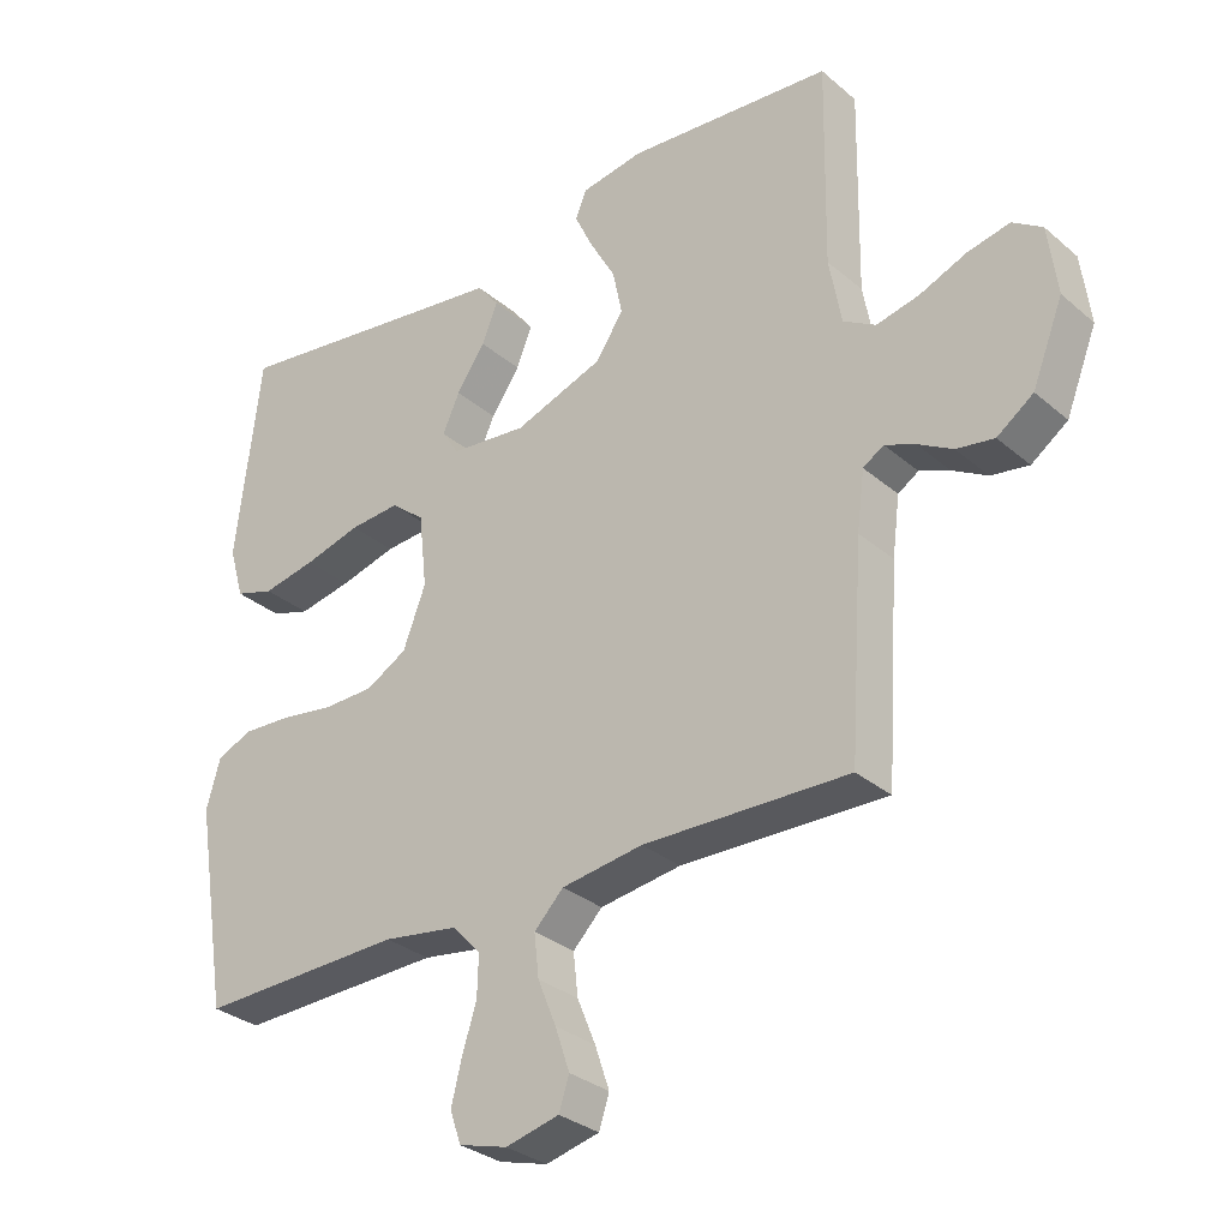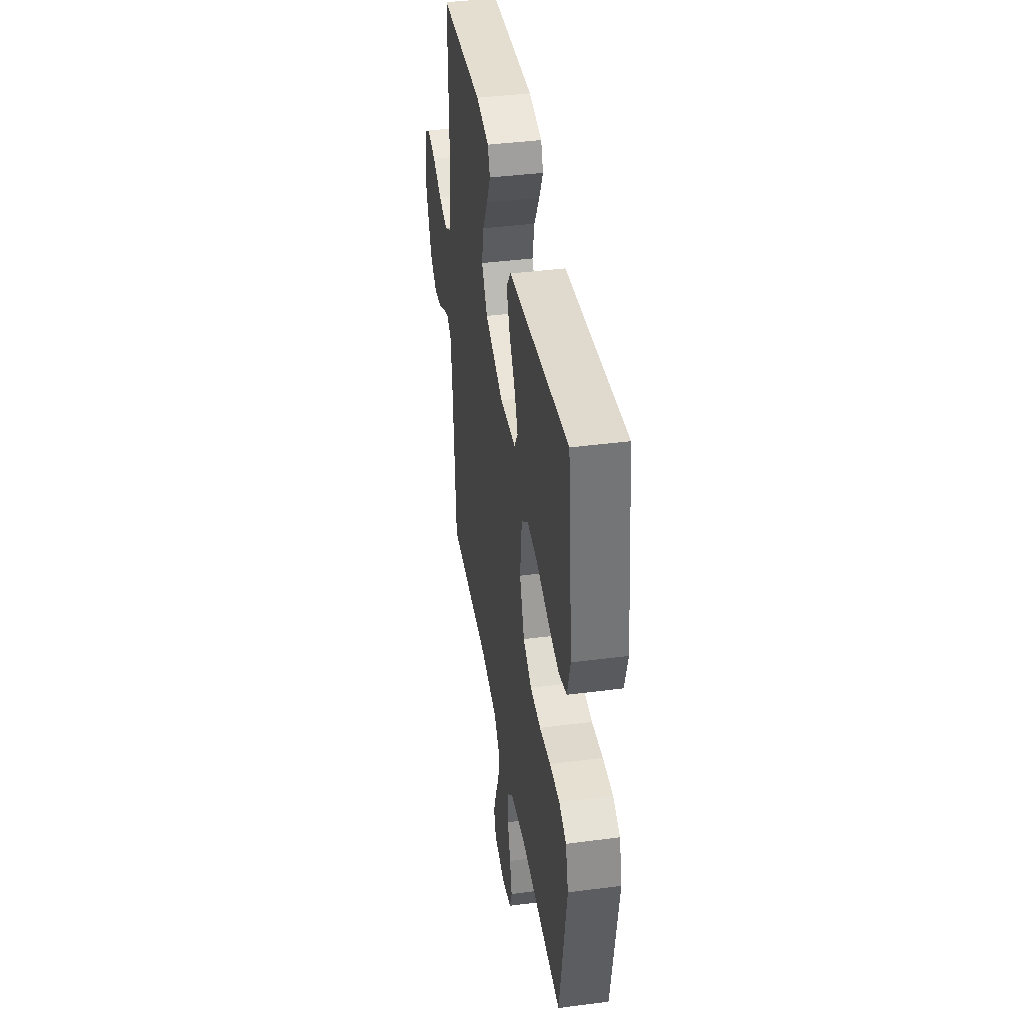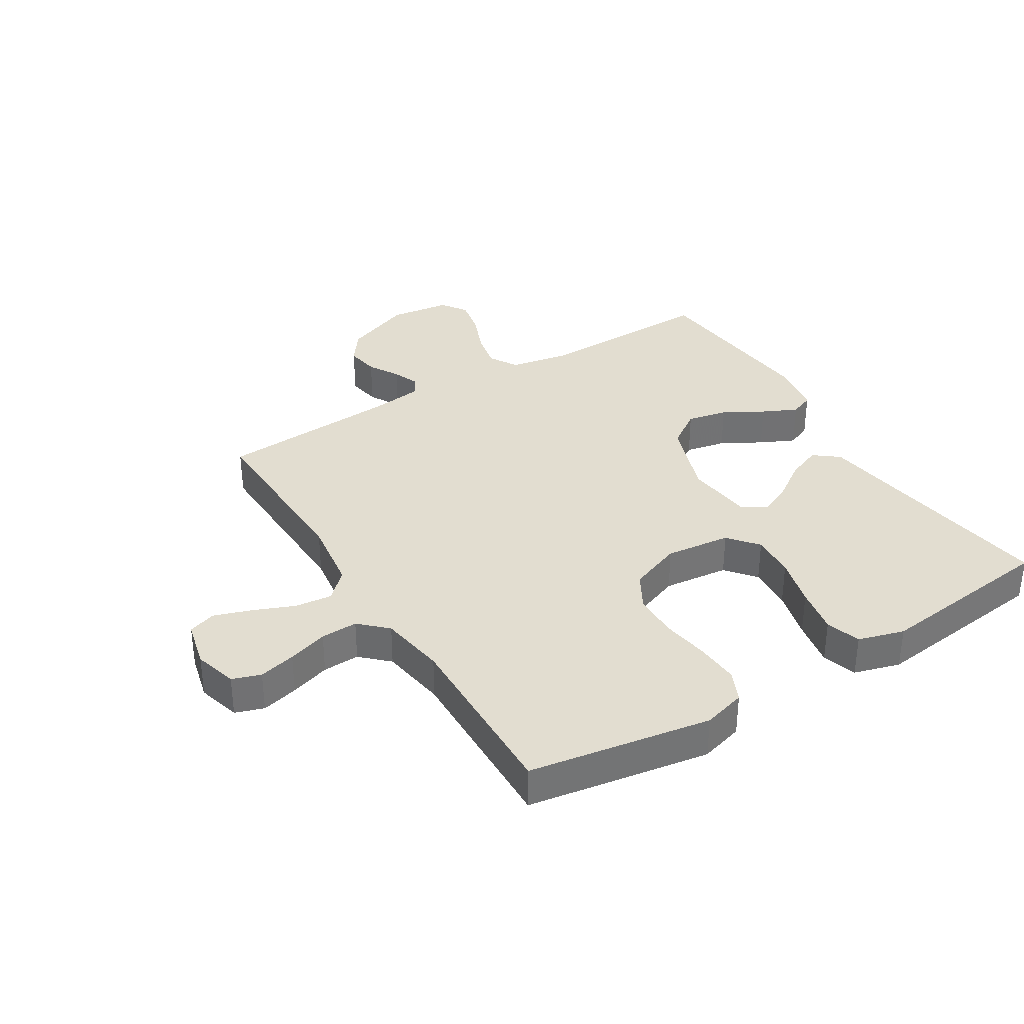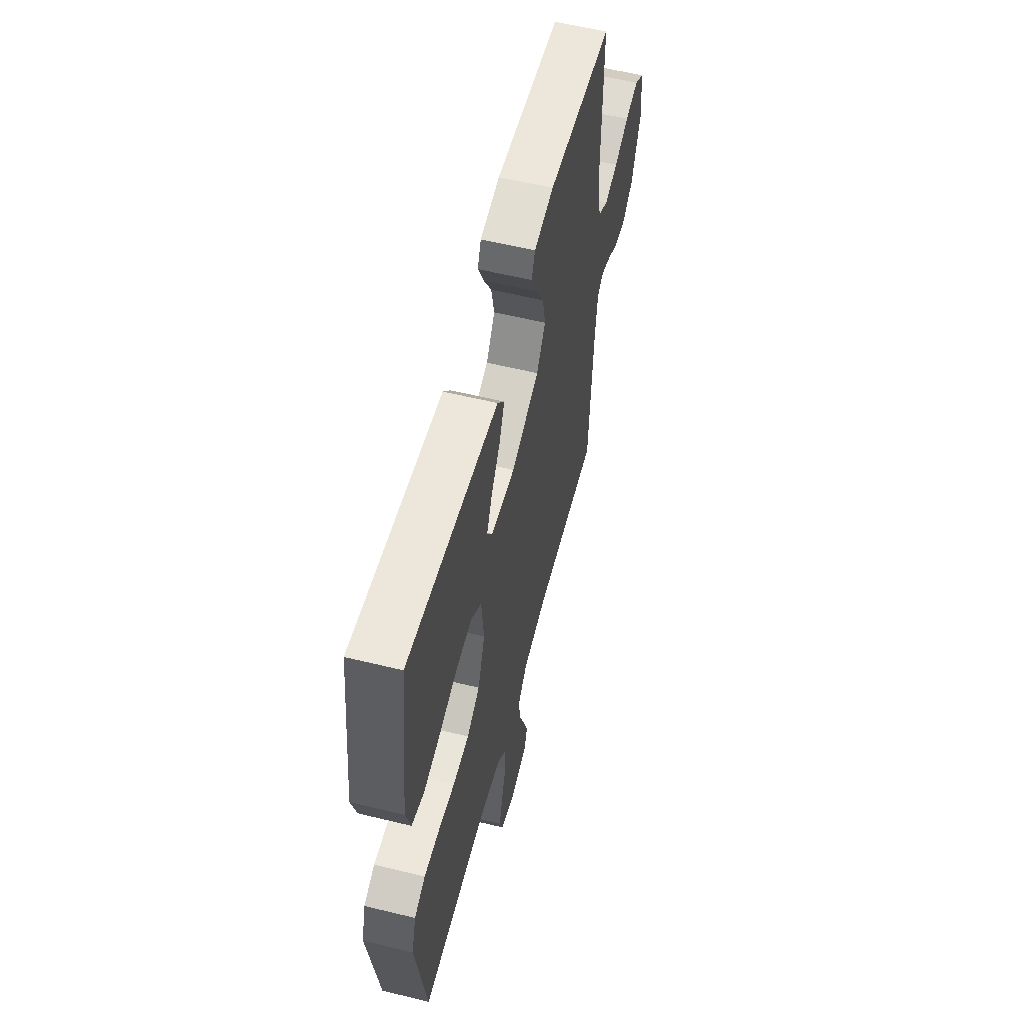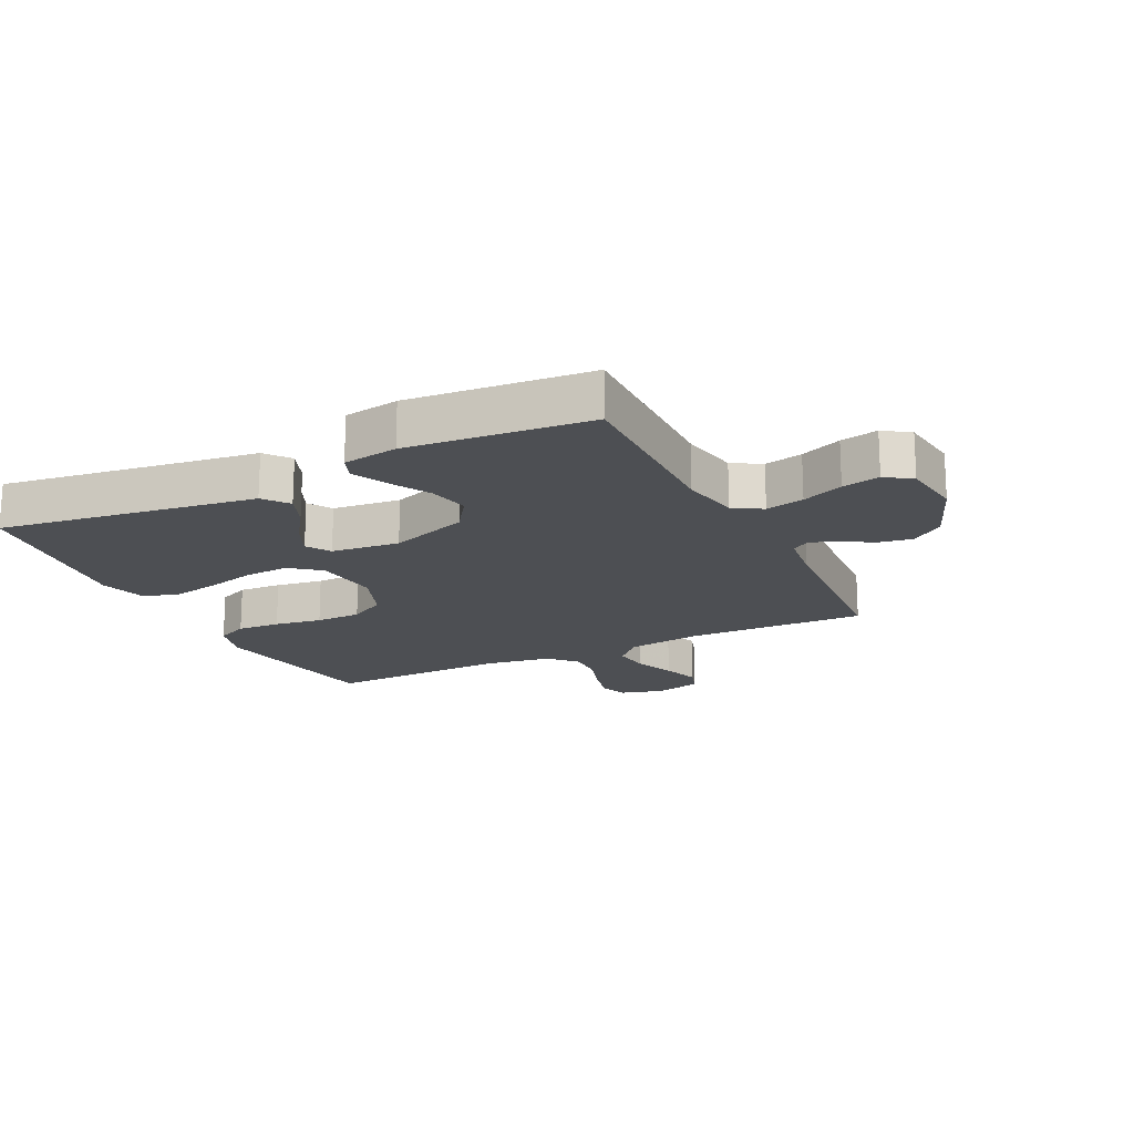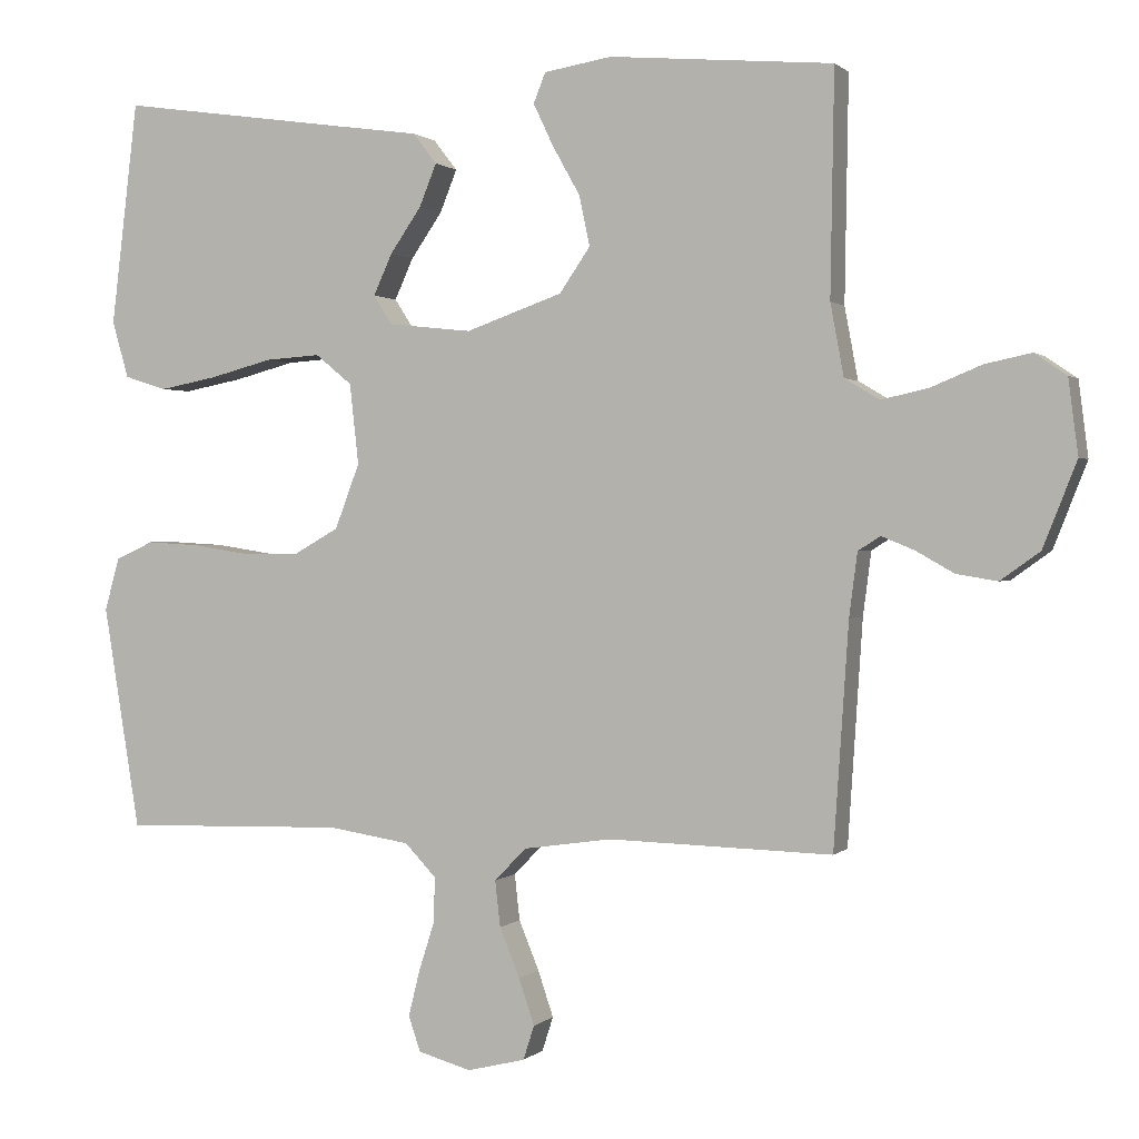
<metadata>
{"format":"obj","ext":"obj","renderer":"f3d","projection":"perspective","resolution":1024,"background":"white","views":[{"elev":-31.0,"azim":39.8,"up":"+Z"},{"elev":41.0,"azim":-99.0,"up":"+Z"},{"elev":35.1,"azim":-121.6,"up":"+Y"},{"elev":57.5,"azim":-75.7,"up":"+Z"},{"elev":-17.9,"azim":26.2,"up":"+Y"},{"elev":0.9,"azim":20.6,"up":"+Z"}]}
</metadata>
<code>
v 0.5 0.07 -0.5
v 0.2 0.07 -0.492
v 0.081 0.07 -0.509
v 0.038 0.07 -0.553
v 0.045 0.07 -0.615
v 0.072 0.07 -0.681
v 0.093 0.07 -0.743
v 0.078 0.07 -0.789
v 0 0.07 -0.808
v -0.071 0.07 -0.788
v -0.087 0.07 -0.741
v -0.072 0.07 -0.68
v -0.051 0.07 -0.614
v -0.049 0.07 -0.553
v -0.091 0.07 -0.509
v -0.2 0.07 -0.492
v -0.5 0.07 -0.5
v -0.549 0.07 -0.2
v -0.529 0.07 -0.129
v -0.478 0.07 -0.106
v -0.407 0.07 -0.11
v -0.329 0.07 -0.122
v -0.254 0.07 -0.121
v -0.194 0.07 -0.087
v -0.161 0.07 0
v -0.173 0.07 0.108
v -0.222 0.07 0.148
v -0.296 0.07 0.143
v -0.379 0.07 0.121
v -0.457 0.07 0.106
v -0.514 0.07 0.124
v -0.536 0.07 0.2
v -0.5 0.07 0.5
v -0.2 0.07 0.457
v -0.079 0.07 0.44
v -0.047 0.07 0.399
v -0.07 0.07 0.342
v -0.112 0.07 0.281
v -0.137 0.07 0.226
v -0.112 0.07 0.187
v 0 0.07 0.175
v 0.13 0.07 0.221
v 0.171 0.07 0.281
v 0.157 0.07 0.348
v 0.12 0.07 0.414
v 0.093 0.07 0.471
v 0.109 0.07 0.511
v 0.2 0.07 0.526
v 0.5 0.07 0.5
v 0.495 0.07 0.2
v 0.513 0.07 0.103
v 0.56 0.07 0.075
v 0.623 0.07 0.089
v 0.691 0.07 0.117
v 0.753 0.07 0.13
v 0.796 0.07 0.101
v 0.809 0.07 0
v 0.764 0.07 -0.114
v 0.711 0.07 -0.152
v 0.656 0.07 -0.143
v 0.605 0.07 -0.114
v 0.561 0.07 -0.096
v 0.531 0.07 -0.115
v 0.52 0.07 -0.2
v 0.5 0 -0.5
v 0.2 0 -0.492
v 0.081 0 -0.509
v 0.038 0 -0.553
v 0.045 0 -0.615
v 0.072 0 -0.681
v 0.093 0 -0.743
v 0.078 0 -0.789
v 0 0 -0.808
v -0.071 0 -0.788
v -0.087 0 -0.741
v -0.072 0 -0.68
v -0.051 0 -0.614
v -0.049 0 -0.553
v -0.091 0 -0.509
v -0.2 0 -0.492
v -0.5 0 -0.5
v -0.549 0 -0.2
v -0.529 0 -0.129
v -0.478 0 -0.106
v -0.407 0 -0.11
v -0.329 0 -0.122
v -0.254 0 -0.121
v -0.194 0 -0.087
v -0.161 0 0
v -0.173 0 0.108
v -0.222 0 0.148
v -0.296 0 0.143
v -0.379 0 0.121
v -0.457 0 0.106
v -0.514 0 0.124
v -0.536 0 0.2
v -0.5 0 0.5
v -0.2 0 0.457
v -0.079 0 0.44
v -0.047 0 0.399
v -0.07 0 0.342
v -0.112 0 0.281
v -0.137 0 0.226
v -0.112 0 0.187
v 0 0 0.175
v 0.13 0 0.221
v 0.171 0 0.281
v 0.157 0 0.348
v 0.12 0 0.414
v 0.093 0 0.471
v 0.109 0 0.511
v 0.2 0 0.526
v 0.5 0 0.5
v 0.495 0 0.2
v 0.513 0 0.103
v 0.56 0 0.075
v 0.623 0 0.089
v 0.691 0 0.117
v 0.753 0 0.13
v 0.796 0 0.101
v 0.809 0 0
v 0.764 0 -0.114
v 0.711 0 -0.152
v 0.656 0 -0.143
v 0.605 0 -0.114
v 0.561 0 -0.096
v 0.531 0 -0.115
v 0.52 0 -0.2
f 58 59 60 61
f 58 61 62
f 57 58 62
f 56 57 62
f 53 54 55 56
f 52 53 56 62
f 51 52 62 63
f 47 48 49 50
f 44 45 46 47
f 44 47 50 51
f 35 36 37 38
f 34 35 38 39
f 33 34 39
f 32 33 39 40
f 28 29 30 31
f 28 31 32 40
f 19 20 21 22
f 19 22 23
f 16 17 18 19
f 15 16 19 23
f 14 15 23 24
f 10 11 12 13
f 8 9 10 13
f 8 13 14
f 5 6 7 8
f 5 8 14 24
f 64 1 2
f 64 2 3
f 63 64 3
f 43 44 51 63
f 42 43 63 3
f 41 42 3 4
f 27 28 40 41
f 26 27 41
f 25 26 41 4
f 4 5 24 25
f 125 124 123 122
f 126 125 122
f 126 122 121
f 126 121 120
f 120 119 118 117
f 126 120 117 116
f 127 126 116 115
f 114 113 112 111
f 111 110 109 108
f 115 114 111 108
f 102 101 100 99
f 103 102 99 98
f 103 98 97
f 104 103 97 96
f 95 94 93 92
f 104 96 95 92
f 86 85 84 83
f 87 86 83
f 83 82 81 80
f 87 83 80 79
f 88 87 79 78
f 77 76 75 74
f 77 74 73 72
f 78 77 72
f 72 71 70 69
f 88 78 72 69
f 66 65 128
f 67 66 128
f 67 128 127
f 127 115 108 107
f 67 127 107 106
f 68 67 106 105
f 105 104 92 91
f 105 91 90
f 68 105 90 89
f 89 88 69 68
f 1 65 66 2
f 2 66 67 3
f 3 67 68 4
f 4 68 69 5
f 5 69 70 6
f 6 70 71 7
f 7 71 72 8
f 8 72 73 9
f 9 73 74 10
f 10 74 75 11
f 11 75 76 12
f 12 76 77 13
f 13 77 78 14
f 14 78 79 15
f 15 79 80 16
f 16 80 81 17
f 17 81 82 18
f 18 82 83 19
f 19 83 84 20
f 20 84 85 21
f 21 85 86 22
f 22 86 87 23
f 23 87 88 24
f 24 88 89 25
f 25 89 90 26
f 26 90 91 27
f 27 91 92 28
f 28 92 93 29
f 29 93 94 30
f 30 94 95 31
f 31 95 96 32
f 32 96 97 33
f 33 97 98 34
f 34 98 99 35
f 35 99 100 36
f 36 100 101 37
f 37 101 102 38
f 38 102 103 39
f 39 103 104 40
f 40 104 105 41
f 41 105 106 42
f 42 106 107 43
f 43 107 108 44
f 44 108 109 45
f 45 109 110 46
f 46 110 111 47
f 47 111 112 48
f 48 112 113 49
f 49 113 114 50
f 50 114 115 51
f 51 115 116 52
f 52 116 117 53
f 53 117 118 54
f 54 118 119 55
f 55 119 120 56
f 56 120 121 57
f 57 121 122 58
f 58 122 123 59
f 59 123 124 60
f 60 124 125 61
f 61 125 126 62
f 62 126 127 63
f 63 127 128 64
f 64 128 65 1

</code>
